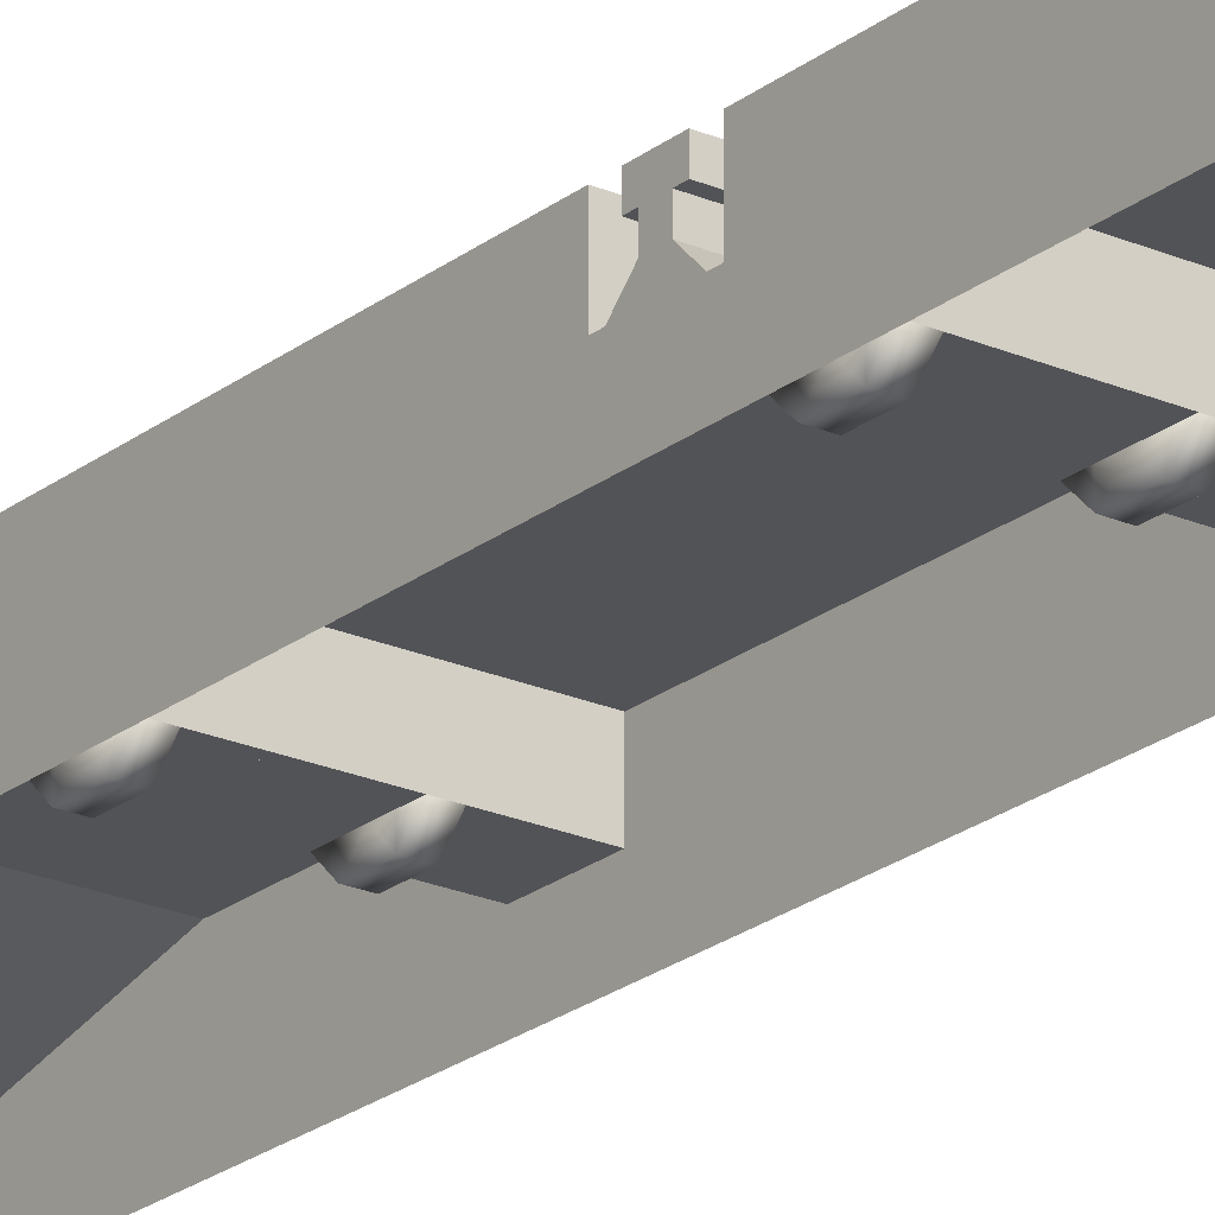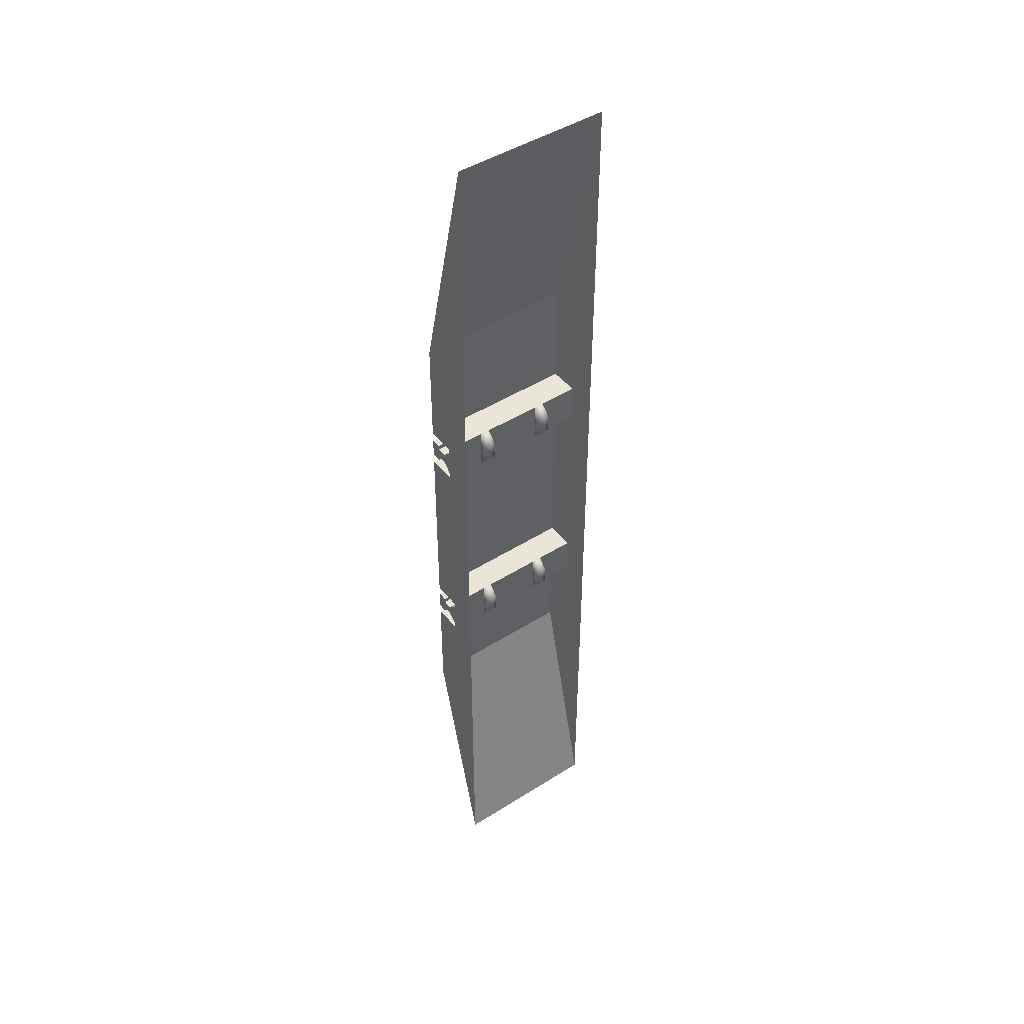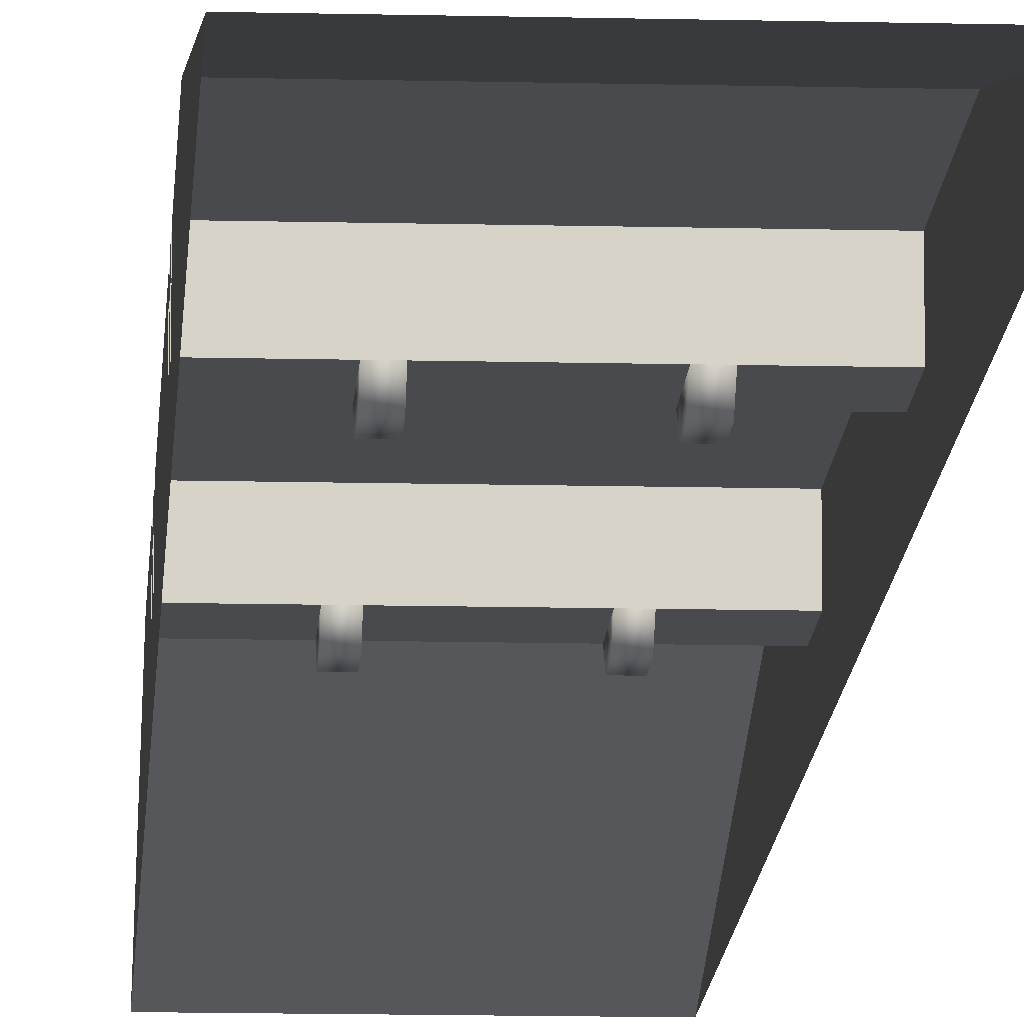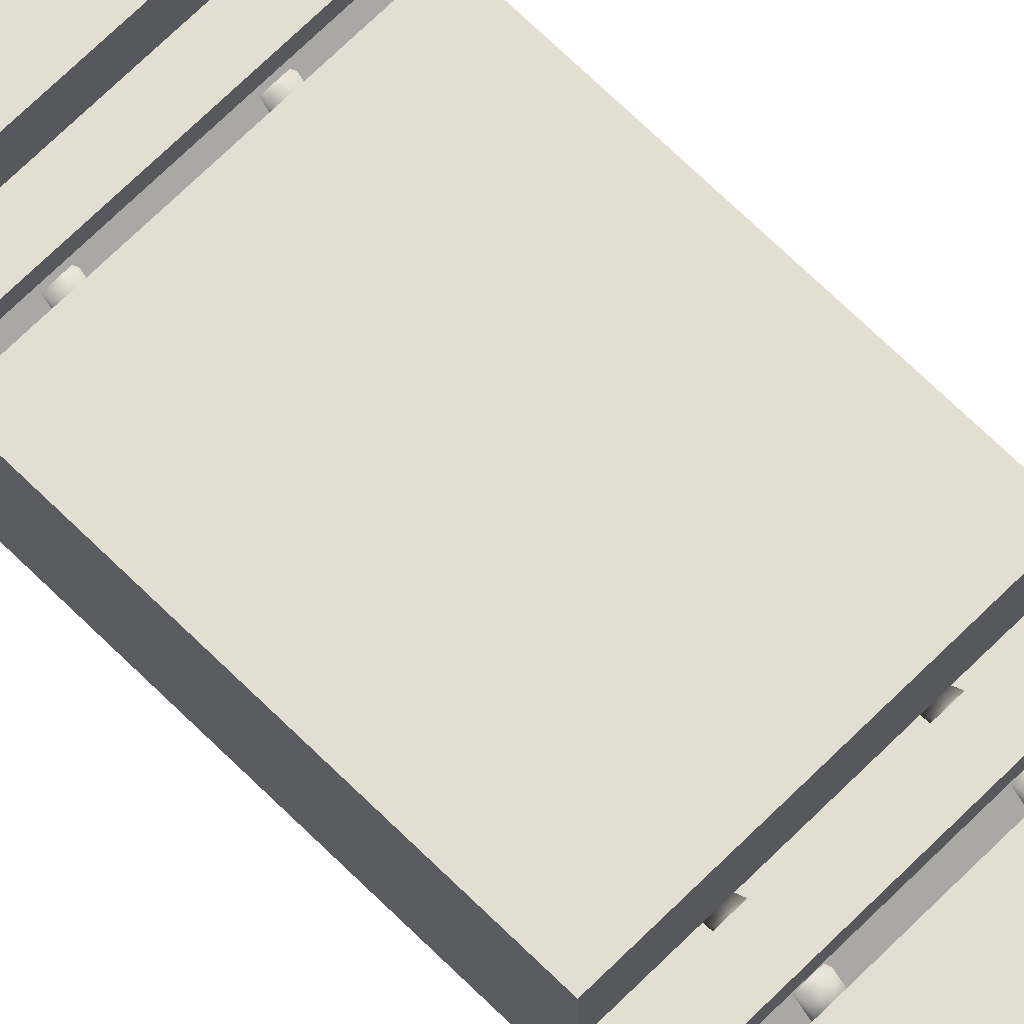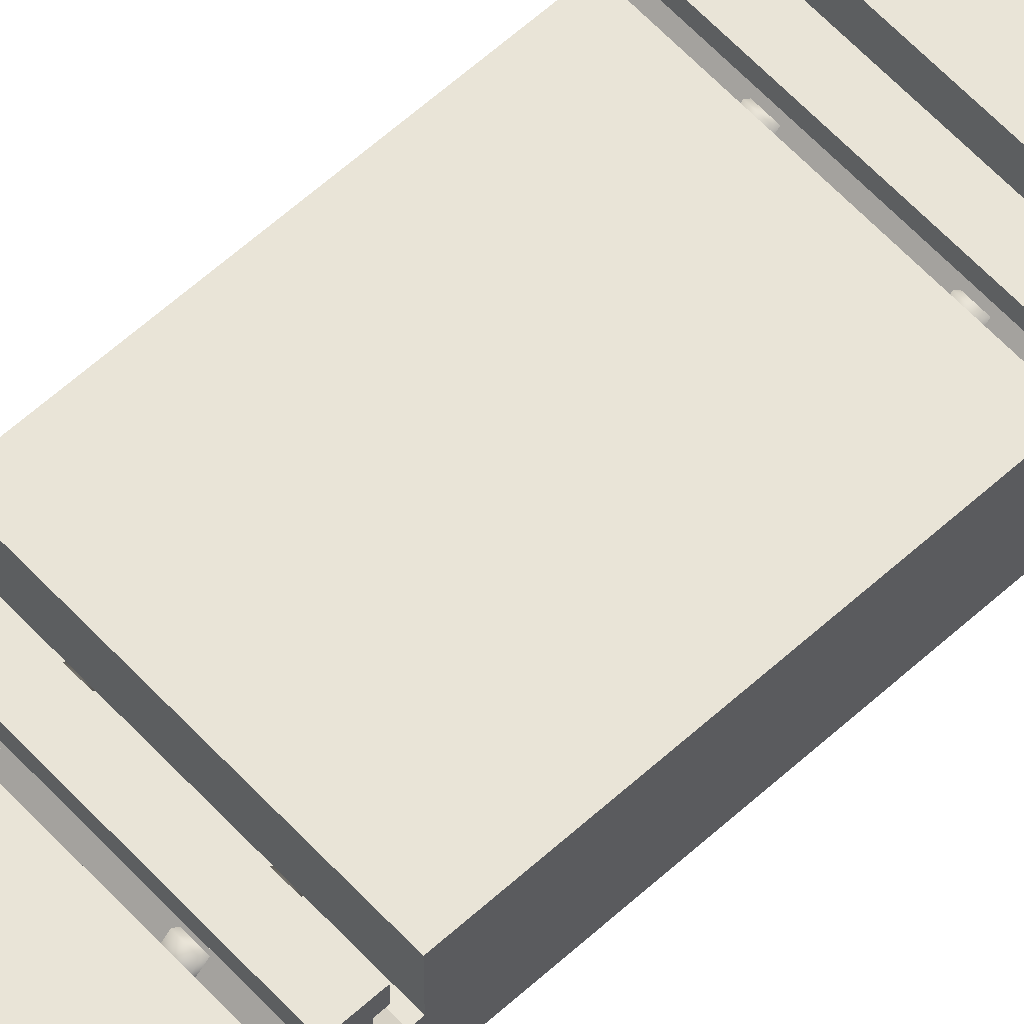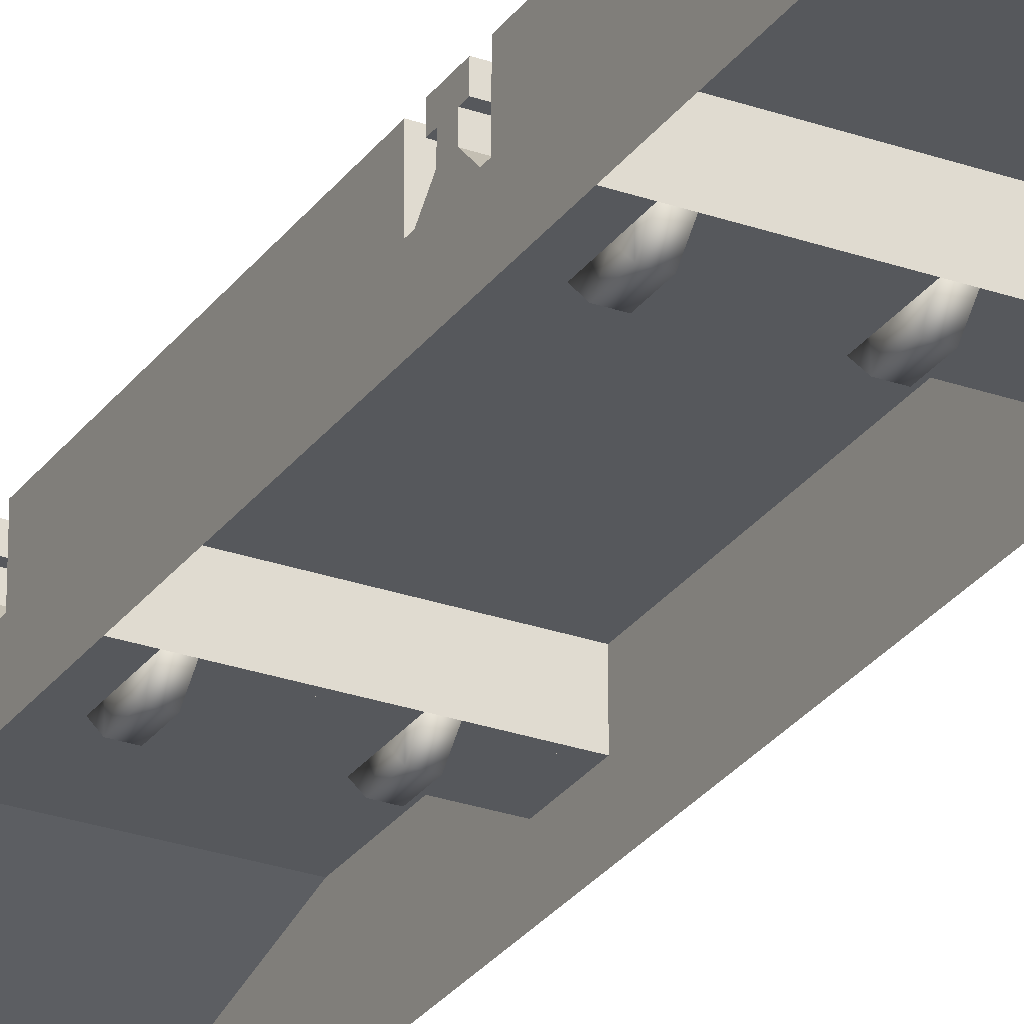
<metadata>
{"format":"obj","ext":"obj","renderer":"f3d","projection":"perspective","resolution":1024,"background":"white","views":[{"elev":-22.5,"azim":142.9,"up":"+Y"},{"elev":45.7,"azim":-36.1,"up":"+Z"},{"elev":-13.1,"azim":176.8,"up":"+Y"},{"elev":67.8,"azim":-45.1,"up":"+Y"},{"elev":61.2,"azim":47.3,"up":"+Y"},{"elev":-27.7,"azim":151.8,"up":"+Y"}]}
</metadata>
<code>
o TRACK_BASE_Plane
v 0.5 0.375 0.625
v 0.5 0.1875 0.625
v 0.5 0.1875 0.875
v 0.5 0.375 0.875
v 0.5 0.375 1.562
v 0.5 0 3.125
v 0.5 0.375 0.625
v 0.5 0.1875 0.625
v 0.5 0.1875 0.875
v 0.5 0.375 0.875
v 0.25 0.1875 0.75
v 0.25 0.125 0.8125
v 0.25 0.25 0.8125
v 0.1875 0.1875 0.875
v 0.1875 0.125 0.8125
v 0.1875 0.1875 0.75
v 0.1875 0.25 0.8125
v 0.25 0.125 0.6875
v 0.1875 0.125 0.6875
v 0.1875 0.25 0.6875
v 0.25 0.1875 0.625
v 0.1875 0.1875 0.625
v 0.25 0.25 0.6875
v 0.25 0.1875 0.875
v -0.5 0.375 0.625
v -0.5 0.1875 0.625
v -0.5 0.1875 0.875
v -0.5 0.375 0.875
v -0.5 0.375 1.562
v -0.5 0 3.125
v 0 0.375 1.562
v 0 0.375 0.875
v 0 0.1875 0.875
v 0 0.1875 0.625
v 0 0.375 0.625
v 0 0 3.125
v -0.5 0.375 0.625
v -0.5 0.1875 0.625
v -0.5 0.1875 0.875
v -0.5 0.375 0.875
v 0 0.375 0.875
v 0 0.1875 0.875
v 0 0.1875 0.625
v 0 0.375 0.625
v -0.25 0.1875 0.75
v -0.25 0.125 0.8125
v -0.25 0.25 0.8125
v -0.1875 0.1875 0.875
v -0.1875 0.125 0.8125
v -0.1875 0.1875 0.75
v -0.1875 0.25 0.8125
v -0.25 0.125 0.6875
v -0.1875 0.125 0.6875
v -0.1875 0.25 0.6875
v -0.25 0.1875 0.625
v -0.1875 0.1875 0.625
v -0.25 0.25 0.6875
v -0.25 0.1875 0.875
v 0.5 0.375 -0.625
v 0.5 0.375 0
v 0.5 0.1875 -0.625
v 0.5 0.1875 -0.875
v 0.5 0.375 -0.875
v 0.5 0.375 -1.562
v 0.5 0 -3.125
v 0.5 0 0
v 0.5 0.375 -0.625
v 0.5 0.1875 -0.625
v 0.5 0.1875 -0.875
v 0.5 0.375 -0.875
v 0.25 0.1875 -0.75
v 0.25 0.125 -0.8125
v 0.25 0.25 -0.8125
v 0.1875 0.1875 -0.875
v 0.1875 0.125 -0.8125
v 0.1875 0.1875 -0.75
v 0.1875 0.25 -0.8125
v 0.25 0.125 -0.6875
v 0.1875 0.125 -0.6875
v 0.1875 0.25 -0.6875
v 0.25 0.1875 -0.625
v 0.1875 0.1875 -0.625
v 0.25 0.25 -0.6875
v 0.25 0.1875 -0.875
v -0.5 0.375 -0.625
v -0.5 0.375 0
v -0.5 0.1875 -0.625
v -0.5 0.1875 -0.875
v -0.5 0.375 -0.875
v -0.5 0.375 -1.562
v -0.5 0 -3.125
v -0.5 0 0
v 0 0.375 -1.562
v 0 0.375 -0.875
v 0 0.1875 -0.875
v 0 0.1875 -0.625
v 0 0.375 0
v 0 0.375 -0.625
v 0 0 -3.125
v -0.5 0.375 -0.625
v -0.5 0.1875 -0.625
v -0.5 0.1875 -0.875
v -0.5 0.375 -0.875
v 0 0.375 -0.875
v 0 0.1875 -0.875
v 0 0.1875 -0.625
v 0 0.375 -0.625
v -0.25 0.1875 -0.75
v -0.25 0.125 -0.8125
v -0.25 0.25 -0.8125
v -0.1875 0.1875 -0.875
v -0.1875 0.125 -0.8125
v -0.1875 0.1875 -0.75
v -0.1875 0.25 -0.8125
v -0.25 0.125 -0.6875
v -0.1875 0.125 -0.6875
v -0.1875 0.25 -0.6875
v -0.25 0.1875 -0.625
v -0.1875 0.1875 -0.625
v -0.25 0.25 -0.6875
v -0.25 0.1875 -0.875
f 3 6 66
f 42 10 9
f 44 8 7
f 31 6 5
f 60 35 1
f 34 3 2
f 32 5 4
f 27 26 92
f 40 42 39
f 38 44 37
f 30 31 29
f 35 86 25
f 27 34 26
f 29 32 28
f 62 61 66
f 70 105 69
f 68 107 67
f 65 93 64
f 98 60 59
f 62 96 61
f 64 94 63
f 88 91 92
f 105 103 102
f 107 101 100
f 93 91 90
f 86 98 85
f 96 88 87
f 94 90 89
f 66 60 2
f 60 1 2
f 4 5 3
f 5 6 3
f 66 2 3
f 42 41 10
f 44 43 8
f 31 36 6
f 60 97 35
f 34 33 3
f 32 31 5
f 25 86 26
f 86 92 26
f 30 29 27
f 29 28 27
f 30 27 92
f 40 41 42
f 38 43 44
f 30 36 31
f 35 97 86
f 27 33 34
f 29 31 32
f 59 60 61
f 60 66 61
f 65 64 62
f 64 63 62
f 65 62 66
f 70 104 105
f 68 106 107
f 65 99 93
f 98 97 60
f 62 95 96
f 64 93 94
f 92 86 87
f 86 85 87
f 89 90 88
f 90 91 88
f 92 87 88
f 105 104 103
f 107 106 101
f 93 99 91
f 86 97 98
f 96 95 88
f 94 93 90
f 11 13 12
f 14 15 12
f 16 17 13
f 15 19 18
f 20 16 11
f 16 20 19
f 19 22 21
f 22 20 23
f 17 14 24
f 11 21 23
f 21 11 18
f 18 11 12
f 12 13 24
f 14 12 24
f 16 13 11
f 15 18 12
f 20 11 23
f 16 14 17
f 14 16 15
f 15 16 19
f 19 20 22
f 19 21 18
f 22 23 21
f 17 24 13
f 45 46 47
f 48 46 49
f 50 47 51
f 49 52 53
f 54 45 50
f 50 53 54
f 53 55 56
f 56 57 54
f 51 58 48
f 45 57 55
f 55 52 45
f 52 46 45
f 46 58 47
f 48 58 46
f 50 45 47
f 49 46 52
f 54 57 45
f 50 51 48
f 48 49 50
f 49 53 50
f 53 56 54
f 53 52 55
f 56 55 57
f 51 47 58
f 71 72 73
f 74 72 75
f 76 73 77
f 75 78 79
f 80 71 76
f 76 79 80
f 79 81 82
f 82 83 80
f 77 84 74
f 71 83 81
f 81 78 71
f 78 72 71
f 72 84 73
f 74 84 72
f 76 71 73
f 75 72 78
f 80 83 71
f 76 77 74
f 74 75 76
f 75 79 76
f 79 82 80
f 79 78 81
f 82 81 83
f 77 73 84
f 108 110 109
f 111 112 109
f 113 114 110
f 112 116 115
f 117 113 108
f 113 117 116
f 116 119 118
f 119 117 120
f 114 111 121
f 108 118 120
f 118 108 115
f 115 108 109
f 109 110 121
f 111 109 121
f 113 110 108
f 112 115 109
f 117 108 120
f 113 111 114
f 111 113 112
f 112 113 116
f 116 117 119
f 116 118 115
f 119 120 118
f 114 121 110
o RAIL_LEFT_Cube_Cube.002
v -0.5 0.25 0.7812
v -0.5 0.1875 0.6562
v -0.5 0.1875 0.8438
v -0.5 0.25 0.7188
v 0.5 0.1875 0.6562
v 0.5 0.25 0.7188
v 0.5 0.1875 0.8438
v 0.5 0.25 0.7812
v -0.5 0.3125 0.7188
v -0.5 0.3125 0.7812
v 0.5 0.3125 0.7188
v 0.5 0.3125 0.7812
v -0.5 0.375 0.6875
v 0.5 0.375 0.8125
v 0.5 0.375 0.6875
v 0.5 0.3125 0.8125
v -0.5 0.3125 0.6875
v 0.5 0.3125 0.6875
v -0.5 0.375 0.8125
v -0.5 0.3125 0.8125
f 122 123 124
f 125 126 123
f 127 128 126
f 129 124 128
f 122 130 125
f 129 131 122
f 125 132 127
f 127 133 129
f 134 135 136
f 137 138 139
f 137 136 135
f 138 140 134
f 141 135 140
f 139 134 136
f 122 125 123
f 125 127 126
f 127 129 128
f 129 122 124
f 122 131 130
f 129 133 131
f 125 130 132
f 127 132 133
f 134 140 135
f 137 141 138
f 137 139 136
f 138 141 140
f 141 137 135
f 139 138 134
o RAIL_RIGHT_Cube_Cube.003
v -0.5 0.1875 -0.6562
v -0.5 0.25 -0.7812
v -0.5 0.1875 -0.8438
v 0.5 0.1875 -0.6562
v -0.5 0.25 -0.7188
v 0.5 0.1875 -0.8438
v 0.5 0.25 -0.7188
v 0.5 0.25 -0.7812
v -0.5 0.3125 -0.7188
v -0.5 0.3125 -0.7812
v 0.5 0.3125 -0.7188
v 0.5 0.3125 -0.7812
v 0.5 0.375 -0.8125
v -0.5 0.375 -0.6875
v 0.5 0.375 -0.6875
v -0.5 0.3125 -0.6875
v 0.5 0.3125 -0.8125
v 0.5 0.3125 -0.6875
v -0.5 0.375 -0.8125
v -0.5 0.3125 -0.8125
f 142 143 144
f 145 146 142
f 147 148 145
f 144 149 147
f 150 143 146
f 151 149 143
f 152 146 148
f 153 148 149
f 154 155 156
f 157 158 159
f 156 158 154
f 160 157 155
f 154 161 160
f 155 159 156
f 142 146 143
f 145 148 146
f 147 149 148
f 144 143 149
f 150 151 143
f 151 153 149
f 152 150 146
f 153 152 148
f 154 160 155
f 157 161 158
f 156 159 158
f 160 161 157
f 154 158 161
f 155 157 159

</code>
